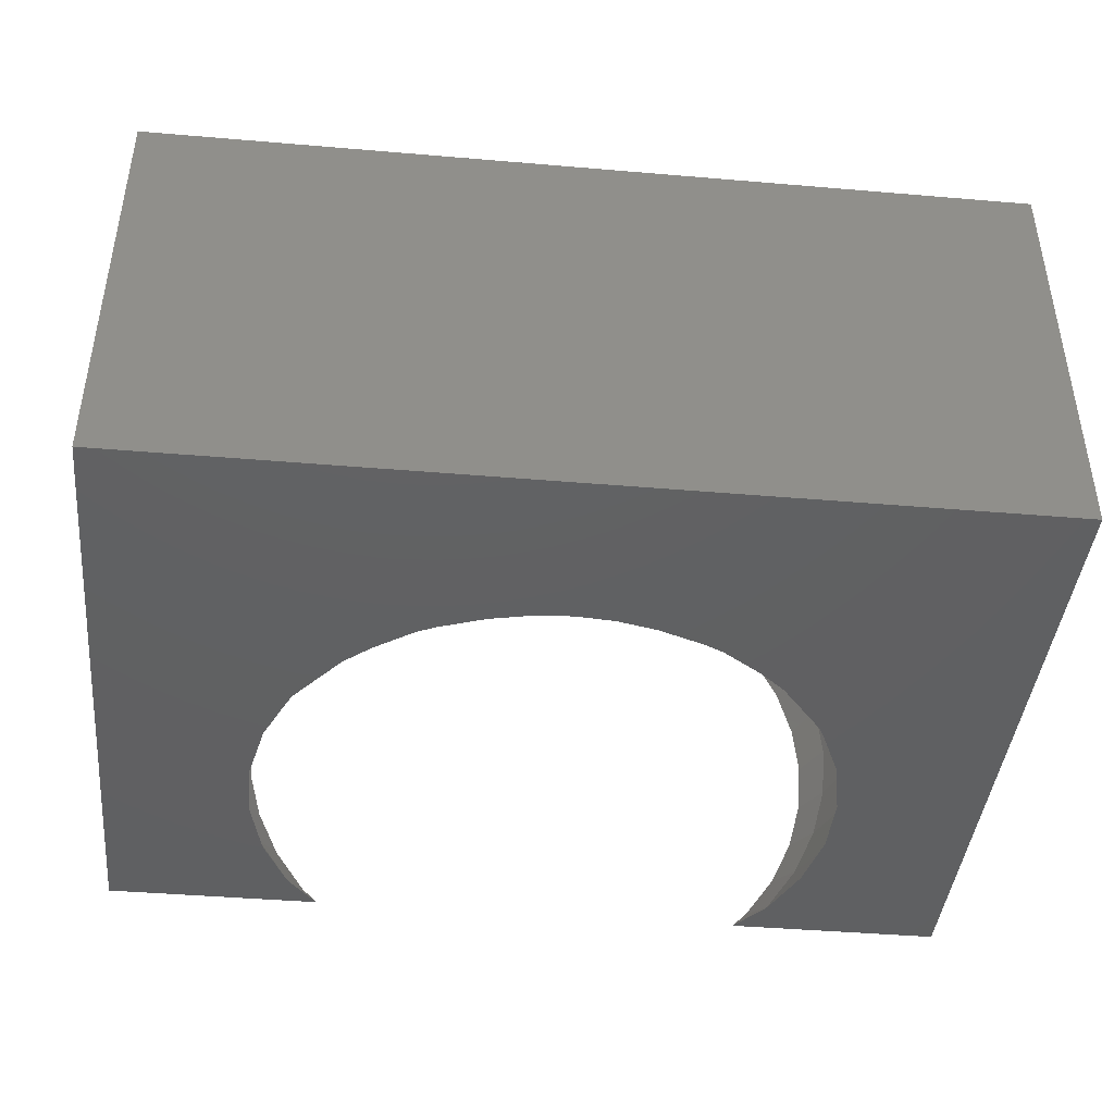
<metadata>
{"format":"stl","ext":"stl","renderer":"f3d","projection":"perspective","resolution":1024,"background":"white","views":[{"elev":-42.4,"azim":-5.8,"up":"+Y"}]}
</metadata>
<code>
# stl→obj: 412 verts, 820 faces
v 10.2 -5 10.86
v 10.2 5 -4.437
v 10.2 5 10.86
v 10.2 -5 -4.437
v -10.2 5 10.86
v -10.2 -5 10.86
v 7.216 0 -4.437
v 7.146 -0.796 -4.437
v 7.106 -1.253 -4.437
v 6.988 -1.696 -4.437
v 6.781 -2.468 -4.437
v 6.443 -3.192 -4.437
v 6.249 -3.608 -4.437
v 5.986 -3.984 -4.437
v 5.528 -4.638 -4.437
v 5.166 -5 -4.437
v 7.146 0.796 -4.437
v 7.106 1.253 -4.437
v 6.988 1.696 -4.437
v 6.781 2.468 -4.437
v 6.443 3.192 -4.437
v 6.249 3.608 -4.437
v 5.986 3.984 -4.437
v 5.528 4.638 -4.437
v 5.166 5 -4.437
v -10.2 -5 -4.437
v -5.986 -3.984 -4.437
v -5.528 -4.638 -4.437
v -6.443 -3.192 -4.437
v -6.249 -3.608 -4.437
v -7.146 -0.796 -4.437
v -7.216 0 -4.437
v -7.106 -1.253 -4.437
v -6.988 -1.696 -4.437
v -6.781 -2.468 -4.437
v -5.166 -5 -4.437
v -10.2 5 -4.437
v -5.986 3.984 -4.437
v -6.249 3.608 -4.437
v -6.443 3.192 -4.437
v -6.781 2.468 -4.437
v -7.146 0.796 -4.437
v -7.106 1.253 -4.437
v -6.988 1.696 -4.437
v -5.528 4.638 -4.437
v -5.166 5 -4.437
v 0 5 6.858
v 0.1246 5 6.849
v 0.8816 5 6.794
v 1.472 5 6.665
v 1.82 5 6.589
v 2.565 5 6.324
v 2.887 5 6.209
v 3.023 5 6.143
v 3.298 5 6.01
v 4.196 5 5.395
v 4.809 5 4.875
v 5.853 5 3.592
v 5.959 5 3.386
v 6.364 5 2.471
v 6.484 5 2.2
v 6.693 5 1.224
v 6.797 5 0.7408
v 6.797 5 -0.7408
v 6.693 5 -1.224
v 6.364 5 -2.471
v 6.484 5 -2.2
v 5.959 5 -3.386
v 5.853 5 -3.592
v -0.1246 5 6.849
v -0.8816 5 6.794
v -1.472 5 6.665
v -1.82 5 6.589
v -2.565 5 6.324
v -2.887 5 6.209
v -3.023 5 6.143
v -3.298 5 6.01
v -4.196 5 5.395
v -4.809 5 4.875
v -5.853 5 3.592
v -5.959 5 3.386
v -6.364 5 2.471
v -6.484 5 2.2
v -6.693 5 1.224
v -6.797 5 0.7408
v -6.797 5 -0.7408
v -6.693 5 -1.224
v -6.484 5 -2.2
v -6.364 5 -2.471
v -5.959 5 -3.386
v -5.853 5 -3.592
v 0 -5 6.858
v -0.1246 -5 6.849
v -0.8816 -5 6.794
v -1.472 -5 6.665
v -1.82 -5 6.589
v -2.565 -5 6.324
v -2.887 -5 6.209
v -3.023 -5 6.143
v -3.298 -5 6.01
v -4.196 -5 5.395
v -4.809 -5 4.875
v -5.853 -5 3.592
v -5.959 -5 3.386
v -6.364 -5 2.471
v -6.484 -5 2.2
v -6.693 -5 1.224
v -6.797 -5 0.7408
v -6.797 -5 -0.7408
v -6.693 -5 -1.224
v -6.364 -5 -2.471
v -6.484 -5 -2.2
v -5.959 -5 -3.386
v -5.853 -5 -3.592
v 0.1246 -5 6.849
v 0.8816 -5 6.794
v 1.472 -5 6.665
v 1.82 -5 6.589
v 2.565 -5 6.324
v 2.887 -5 6.209
v 3.023 -5 6.143
v 3.298 -5 6.01
v 4.196 -5 5.395
v 4.809 -5 4.875
v 5.853 -5 3.592
v 5.959 -5 3.386
v 6.364 -5 2.471
v 6.484 -5 2.2
v 6.693 -5 1.224
v 6.797 -5 0.7408
v 6.797 -5 -0.7408
v 6.693 -5 -1.224
v 6.484 -5 -2.2
v 6.364 -5 -2.471
v 5.959 -5 -3.386
v 5.853 -5 -3.592
v 2.067 0.7524 8.21
v 0.6961 0.2534 8.468
v 0.6416 0.3704 8.468
v 6.01 0 6.01
v 5.919 -1.044 6.01
v 4.875 0 6.963
v 8.086 -1.426 2.2
v 7.715 -2.808 2.2
v 7.239 -2.635 3.592
v 3.592 0 7.704
v 3.538 -0.6238 7.704
v -2.167 0.382 8.21
v -2.2 0 8.21
v -3.538 0.6238 7.704
v -7.704 0 -3.592
v -8.086 1.426 -2.2
v -8.21 0 -2.2
v 0 -0.7408 8.468
v 0.382 -2.167 8.21
v 0 -2.2 8.21
v 4.581 1.667 6.963
v 4.801 0.8466 6.963
v 3.538 0.6238 7.704
v -2.752 2.309 7.704
v -1.685 1.414 8.21
v -3.111 1.796 7.704
v -7.715 -2.808 2.2
v -7.333 -4.234 0.7408
v -7.957 -2.896 0.7408
v 6.672 -3.852 -3.592
v 5.901 -4.952 -3.592
v 5.901 -4.952 3.592
v 0 4.875 6.963
v -8.468 0 0.7408
v -8.339 1.47 -0.7408
v -8.339 1.47 0.7408
v -8.468 0 -0.7408
v -0.382 -2.167 8.21
v -0.6238 -3.538 7.704
v -0.7524 -2.067 8.21
v 6.672 -3.852 3.592
v -8.339 -1.47 0.7408
v 7.715 2.808 -2.2
v 7.11 4.105 -2.2
v 6.672 3.852 -3.592
v -5.901 4.952 3.592
v -6.03 3.481 4.875
v -6.672 3.852 3.592
v -7.239 2.635 -3.592
v 0.7296 0.1286 8.468
v -5.205 3.005 6.01
v -4.581 1.667 6.963
v -5.648 2.056 6.01
v 7.957 -2.896 -0.7408
v 7.715 -2.808 -2.2
v 7.333 -4.234 -0.7408
v 7.11 4.105 2.2
v -3.134 3.735 6.963
v -3.863 4.604 6.01
v -4.581 -1.667 6.963
v -5.205 -3.005 6.01
v -5.648 -2.056 6.01
v -6.01 0 6.01
v -5.919 -1.044 6.01
v -6.857 -1.209 4.875
v -7.704 0 3.592
v -7.587 -1.338 3.592
v -8.086 -1.426 2.2
v -4.801 -0.8466 6.963
v -8.21 0 2.2
v 5.334 4.476 4.875
v 6.03 3.481 4.875
v 5.205 3.005 6.01
v 8.086 1.426 -2.2
v 8.339 1.47 -0.7408
v 5.648 2.056 6.01
v 4.801 -0.8466 6.963
v 4.581 -1.667 6.963
v 7.239 2.635 -3.592
v 8.086 1.426 2.2
v 8.21 0 2.2
v 7.704 0 3.592
v 8.086 -1.426 -2.2
v 7.587 -1.338 -3.592
v 7.239 -2.635 -3.592
v -7.11 -4.105 2.2
v -6.672 -3.852 3.592
v 6.03 -3.481 4.875
v 5.334 -4.476 4.875
v 5.205 -3.005 6.01
v 2.309 -2.752 7.704
v 1.796 -3.111 7.704
v 1.414 -1.685 8.21
v -0.6416 -0.3704 8.468
v -0.5675 -0.4762 8.468
v -1.685 -1.414 8.21
v 5.919 1.044 6.01
v -0.7408 0 8.468
v -0.5675 0.4762 8.468
v -1.414 1.685 8.21
v -0.4762 0.5675 8.468
v 6.857 -1.209 4.875
v 6.543 -2.381 4.875
v 7.239 2.635 3.592
v 6.857 1.209 4.875
v 6.543 2.381 4.875
v 7.587 1.338 3.592
v 5.901 4.952 3.592
v 7.957 2.896 0.7408
v 7.957 2.896 -0.7408
v 8.339 1.47 0.7408
v 7.333 4.234 -0.7408
v 0 2.2 8.21
v -0.382 2.167 8.21
v -0.6238 3.538 7.704
v -2.167 -0.382 8.21
v -3.538 -0.6238 7.704
v -0.1286 0.7296 8.468
v -0.2534 0.6961 8.468
v -0.7524 2.067 8.21
v -8.086 1.426 2.2
v -6.543 -2.381 4.875
v -6.03 -3.481 4.875
v -7.239 -2.635 3.592
v -5.901 -4.952 3.592
v 6.963 0 4.875
v 8.339 -1.47 0.7408
v 7.957 -2.896 0.7408
v 8.339 -1.47 -0.7408
v 7.333 -4.234 0.7408
v 7.704 0 -3.592
v 5.901 4.952 -3.592
v -7.11 4.105 2.2
v -7.715 2.808 2.2
v -6.672 3.852 -3.592
v -5.901 4.952 -3.592
v -7.587 -1.338 -3.592
v -7.239 -2.635 -3.592
v -7.715 2.808 -2.2
v 4.604 -3.863 6.01
v 3.735 3.134 6.963
v 4.222 2.438 6.963
v 3.111 1.796 7.704
v 3.376 1.229 7.704
v 1.229 -3.376 7.704
v 0.7524 -2.067 8.21
v 3.134 -3.735 6.963
v 2.438 -4.222 6.963
v -0.3704 -0.6416 8.468
v -1.1 -1.905 8.21
v 4.604 3.863 6.01
v -0.7296 -0.1286 8.468
v -2.067 -0.7524 8.21
v 1.905 1.1 8.21
v 3.863 4.604 6.01
v 6.672 3.852 3.592
v 8.21 0 -2.2
v 7.587 1.338 -3.592
v -0.8466 4.801 6.963
v -1.667 4.581 6.963
v 3.376 -1.229 7.704
v 3.111 -1.796 7.704
v 2.067 -0.7524 8.21
v 3.863 -4.604 6.01
v -0.6416 0.3704 8.468
v -0.2534 -0.6961 8.468
v -6.857 1.209 4.875
v -6.963 0 4.875
v -5.334 -4.476 4.875
v -3.134 -3.735 6.963
v -3.863 -4.604 6.01
v -5.901 -4.952 -3.592
v -7.715 -2.808 -2.2
v -8.086 -1.426 -2.2
v 7.11 -4.105 2.2
v 8.468 0 0.7408
v 5.648 -2.056 6.01
v 7.587 -1.338 3.592
v 7.715 2.808 2.2
v 7.11 -4.105 -2.2
v 8.468 0 -0.7408
v -8.339 -1.47 -0.7408
v -7.957 -2.896 -0.7408
v -7.587 1.338 -3.592
v 1.905 -1.1 8.21
v 0 -3.592 7.704
v 0 -4.875 6.963
v 0.6238 -3.538 7.704
v 4.222 -2.438 6.963
v -3.592 0 7.704
v -1.229 3.376 7.704
v 3.134 3.735 6.963
v 2.309 2.752 7.704
v 1.796 3.111 7.704
v 2.438 4.222 6.963
v 7.333 4.234 0.7408
v -2.438 -4.222 6.963
v -3.111 -1.796 7.704
v -3.735 -3.134 6.963
v -4.222 -2.438 6.963
v -2.309 -2.752 7.704
v -1.414 -1.685 8.21
v -2.752 -2.309 7.704
v -3.376 -1.229 7.704
v 0.3704 -0.6416 8.468
v 0.2534 -0.6961 8.468
v -0.3704 0.6416 8.468
v -4.604 3.863 6.01
v -5.334 4.476 4.875
v -6.543 2.381 4.875
v -6.672 -3.852 -3.592
v -7.333 -4.234 -0.7408
v -7.11 -4.105 -2.2
v -7.957 2.896 -0.7408
v -7.333 4.234 -0.7408
v -7.11 4.105 -2.2
v 2.2 0 8.21
v 2.167 0.382 8.21
v 0.7408 0 8.468
v 3.735 -3.134 6.963
v 1.667 -4.581 6.963
v 2.752 -2.309 7.704
v -3.376 1.229 7.704
v 1.667 4.581 6.963
v 1.229 3.376 7.704
v 1.685 1.414 8.21
v 2.752 2.309 7.704
v 0.5675 0.4762 8.468
v 1.414 1.685 8.21
v 0.4762 0.5675 8.468
v -4.604 -3.863 6.01
v -1.905 -1.1 8.21
v -1.667 -4.581 6.963
v -1.229 -3.376 7.704
v -1.796 -3.111 7.704
v 1.685 -1.414 8.21
v 0.6416 -0.3704 8.468
v -0.7296 0.1286 8.468
v 2.167 -0.382 8.21
v -7.587 1.338 3.592
v -4.801 0.8466 6.963
v -4.875 0 6.963
v -1.796 3.111 7.704
v -2.309 2.752 7.704
v -5.919 1.044 6.01
v -7.239 2.635 3.592
v -7.957 2.896 0.7408
v 0.1286 -0.7296 8.468
v -0.8466 -4.801 6.963
v -1.1 1.905 8.21
v -2.067 0.7524 8.21
v -0.4762 -0.5675 8.468
v -0.6961 0.2534 8.468
v 0.8466 4.801 6.963
v 0.8466 -4.801 6.963
v 0.5675 -0.4762 8.468
v -1.905 1.1 8.21
v 0.7524 2.067 8.21
v 1.1 1.905 8.21
v 0.3704 0.6416 8.468
v -0.6961 -0.2534 8.468
v -0.1286 -0.7296 8.468
v 0.4762 -0.5675 8.468
v 0.382 2.167 8.21
v 0 0.7408 8.468
v 0.7296 -0.1286 8.468
v 0.6961 -0.2534 8.468
v 0.2534 0.6961 8.468
v 0.1286 0.7296 8.468
v -7.333 4.234 0.7408
v -4.222 2.438 6.963
v -2.438 4.222 6.963
v -3.735 3.134 6.963
v 1.1 -1.905 8.21
v 0.6238 3.538 7.704
v 0 3.592 7.704
f 1 2 3
f 2 1 4
f 5 1 3
f 1 5 6
f 4 7 2
f 4 8 7
f 4 9 8
f 4 10 9
f 4 11 10
f 4 12 11
f 4 13 12
f 4 14 13
f 4 15 14
f 15 4 16
f 17 2 7
f 18 2 17
f 19 2 18
f 20 2 19
f 21 2 20
f 22 2 21
f 23 2 22
f 24 2 23
f 2 24 25
f 26 27 28
f 26 29 30
f 31 26 32
f 33 26 31
f 34 26 33
f 35 26 34
f 29 26 35
f 27 26 30
f 26 28 36
f 37 38 39
f 37 40 41
f 37 32 26
f 32 37 42
f 42 37 43
f 43 37 44
f 45 37 46
f 38 37 45
f 40 37 39
f 44 37 41
f 26 5 37
f 5 26 6
f 3 47 5
f 3 48 47
f 3 49 48
f 3 50 49
f 3 51 50
f 3 52 51
f 3 53 52
f 3 54 53
f 3 55 54
f 3 56 55
f 3 57 56
f 3 58 57
f 3 59 58
f 3 60 59
f 3 61 60
f 3 62 61
f 2 62 3
f 62 2 63
f 63 2 64
f 64 2 65
f 2 66 67
f 65 2 67
f 66 2 68
f 2 69 68
f 69 2 25
f 70 5 47
f 71 5 70
f 72 5 71
f 73 5 72
f 74 5 73
f 75 5 74
f 76 5 75
f 77 5 76
f 78 5 77
f 79 5 78
f 80 5 79
f 81 5 80
f 82 5 81
f 83 5 82
f 84 5 83
f 37 84 85
f 37 85 86
f 37 86 87
f 37 87 88
f 37 89 90
f 84 37 5
f 89 37 88
f 91 37 90
f 37 91 46
f 6 92 1
f 6 93 92
f 6 94 93
f 6 95 94
f 6 96 95
f 6 97 96
f 6 98 97
f 6 99 98
f 6 100 99
f 6 101 100
f 6 102 101
f 6 103 102
f 6 104 103
f 6 105 104
f 6 106 105
f 6 107 106
f 26 107 6
f 107 26 108
f 108 26 109
f 109 26 110
f 26 111 112
f 110 26 112
f 111 26 113
f 26 114 113
f 114 26 36
f 115 1 92
f 116 1 115
f 117 1 116
f 118 1 117
f 119 1 118
f 120 1 119
f 121 1 120
f 122 1 121
f 123 1 122
f 124 1 123
f 125 1 124
f 126 1 125
f 127 1 126
f 128 1 127
f 129 1 128
f 4 129 130
f 4 130 131
f 4 131 132
f 4 132 133
f 4 134 135
f 129 4 1
f 134 4 133
f 136 4 135
f 4 136 16
f 137 138 139
f 140 141 142
f 143 144 145
f 146 142 147
f 148 149 150
f 151 152 153
f 154 155 156
f 157 158 159
f 160 161 162
f 163 164 165
f 14 166 13
f 166 14 167
f 168 126 125
f 47 169 70
f 170 171 172
f 171 170 173
f 153 171 173
f 174 175 176
f 145 144 177
f 163 165 178
f 179 180 181
f 182 183 184
f 41 40 185
f 137 186 138
f 187 188 189
f 190 191 192
f 62 193 61
f 194 77 76
f 77 194 195
f 142 146 159
f 196 197 198
f 199 200 201
f 153 152 171
f 202 203 204
f 205 196 200
f 206 204 178
f 126 177 127
f 177 126 168
f 207 208 209
f 210 211 179
f 208 212 209
f 213 214 147
f 19 215 20
f 216 217 218
f 219 220 221
f 105 222 223
f 222 105 106
f 44 41 185
f 224 225 226
f 227 228 229
f 230 231 232
f 233 158 157
f 148 234 149
f 235 236 237
f 236 235 161
f 238 145 239
f 240 241 242
f 240 243 241
f 59 244 58
f 211 245 246
f 245 211 247
f 65 248 64
f 248 65 180
f 249 250 251
f 149 252 253
f 254 255 256
f 202 204 206
f 257 202 206
f 200 198 201
f 201 203 202
f 258 259 260
f 203 260 204
f 259 261 223
f 262 218 238
f 263 264 144
f 143 263 144
f 217 263 143
f 216 218 243
f 265 219 191
f 131 266 192
f 266 131 130
f 267 7 8
f 268 68 69
f 20 215 21
f 269 184 270
f 271 38 272
f 38 271 39
f 273 34 33
f 34 273 274
f 185 275 152
f 84 83 269
f 213 141 214
f 226 225 276
f 277 278 279
f 280 159 137
f 228 281 282
f 283 284 228
f 285 176 286
f 287 209 277
f 279 280 137
f 288 289 252
f 279 137 290
f 287 57 207
f 287 56 57
f 56 287 291
f 240 242 208
f 193 60 61
f 60 193 292
f 23 181 268
f 181 23 22
f 293 211 210
f 10 220 9
f 220 10 221
f 294 210 215
f 295 251 296
f 297 298 299
f 234 252 149
f 300 123 122
f 235 301 161
f 285 302 176
f 222 164 163
f 204 163 178
f 303 304 202
f 304 201 202
f 197 305 259
f 253 196 205
f 100 306 99
f 306 100 307
f 260 163 204
f 201 260 203
f 198 197 259
f 114 308 113
f 309 274 310
f 224 177 168
f 145 177 224
f 144 311 177
f 247 312 217
f 238 239 313
f 129 266 130
f 266 129 311
f 144 266 311
f 218 314 238
f 209 212 157
f 245 247 315
f 217 143 218
f 191 221 166
f 132 192 316
f 192 132 131
f 317 247 211
f 247 317 312
f 17 294 18
f 294 17 267
f 7 267 17
f 270 257 172
f 206 178 170
f 165 318 178
f 318 165 319
f 185 271 275
f 320 185 152
f 151 320 152
f 272 46 91
f 46 272 45
f 271 40 39
f 40 271 185
f 152 275 171
f 142 141 213
f 142 213 147
f 299 298 321
f 290 137 139
f 322 323 175
f 156 324 322
f 214 325 298
f 124 168 125
f 168 124 225
f 155 324 156
f 149 253 326
f 199 201 304
f 315 240 292
f 292 59 60
f 59 292 244
f 207 209 287
f 56 291 55
f 251 327 296
f 328 329 330
f 331 54 328
f 54 331 53
f 193 315 292
f 332 62 63
f 62 332 193
f 180 65 67
f 190 265 191
f 267 210 294
f 99 333 98
f 333 99 306
f 334 335 336
f 337 232 338
f 232 337 339
f 253 340 196
f 156 322 175
f 196 336 197
f 341 282 342
f 174 156 175
f 255 343 256
f 344 187 345
f 183 189 346
f 107 164 222
f 164 107 108
f 260 223 163
f 198 259 258
f 347 29 274
f 29 347 30
f 110 348 109
f 348 110 349
f 348 349 309
f 320 44 185
f 44 320 43
f 141 238 313
f 241 262 140
f 239 145 224
f 192 191 316
f 265 312 317
f 312 265 263
f 317 211 293
f 314 143 145
f 218 143 314
f 127 311 128
f 311 127 177
f 311 129 128
f 292 240 208
f 212 233 157
f 241 140 233
f 314 145 238
f 113 347 111
f 347 113 308
f 348 309 319
f 308 28 27
f 16 167 15
f 167 16 136
f 29 35 274
f 166 12 13
f 12 166 221
f 132 316 133
f 135 167 136
f 316 191 166
f 191 219 221
f 221 10 11
f 221 11 12
f 190 263 265
f 263 190 264
f 144 264 266
f 192 264 190
f 264 192 266
f 220 8 9
f 8 220 267
f 219 267 220
f 21 181 22
f 181 21 215
f 19 294 215
f 294 19 18
f 172 206 170
f 257 206 172
f 310 153 318
f 273 151 310
f 275 350 171
f 275 351 350
f 271 90 89
f 90 271 272
f 82 269 83
f 269 82 184
f 351 87 86
f 87 351 352
f 88 87 352
f 146 147 353
f 354 353 355
f 159 353 354
f 159 146 353
f 325 356 298
f 313 226 214
f 228 284 357
f 282 281 324
f 281 357 324
f 357 118 117
f 283 358 356
f 358 283 227
f 150 149 326
f 359 150 188
f 331 330 360
f 208 242 212
f 278 157 279
f 360 330 361
f 244 57 58
f 57 244 207
f 279 290 362
f 277 279 363
f 363 328 277
f 328 363 329
f 363 279 362
f 364 365 362
f 365 364 366
f 362 290 139
f 362 139 364
f 247 217 216
f 247 216 315
f 246 332 248
f 332 246 245
f 332 315 193
f 196 198 200
f 101 367 307
f 102 367 101
f 367 102 305
f 232 339 334
f 289 368 334
f 340 334 196
f 334 336 196
f 369 96 97
f 97 333 369
f 333 97 98
f 370 175 369
f 176 370 371
f 343 237 236
f 321 372 373
f 374 234 148
f 353 375 355
f 282 324 155
f 376 202 257
f 376 303 202
f 303 199 304
f 188 150 377
f 326 253 378
f 307 335 306
f 335 307 367
f 106 107 222
f 223 222 163
f 309 310 318
f 310 151 153
f 214 226 325
f 224 168 225
f 219 293 267
f 293 210 267
f 312 263 217
f 265 293 219
f 265 317 293
f 292 208 244
f 244 208 207
f 216 243 240
f 315 216 240
f 233 140 142
f 141 313 214
f 243 218 241
f 218 262 241
f 140 238 141
f 262 238 140
f 134 316 166
f 316 134 133
f 135 166 167
f 166 135 134
f 167 14 15
f 181 68 268
f 68 181 66
f 66 180 67
f 180 66 181
f 31 32 151
f 273 31 151
f 31 273 33
f 331 52 53
f 52 331 360
f 379 380 194
f 189 381 303
f 184 382 270
f 172 350 383
f 350 172 171
f 352 89 88
f 89 352 271
f 272 91 90
f 45 272 38
f 271 352 275
f 352 351 275
f 159 354 137
f 342 282 384
f 147 297 299
f 353 147 375
f 95 385 94
f 385 95 369
f 381 378 199
f 378 200 199
f 386 236 379
f 387 148 150
f 388 285 338
f 389 374 387
f 390 48 49
f 48 390 169
f 209 157 278
f 209 278 277
f 157 159 280
f 157 280 279
f 158 142 159
f 233 142 158
f 241 233 212
f 242 241 212
f 328 55 291
f 55 328 54
f 277 291 287
f 291 277 328
f 154 156 174
f 248 63 64
f 63 248 332
f 245 315 332
f 307 100 101
f 334 339 335
f 306 339 337
f 339 306 335
f 289 340 253
f 289 334 340
f 369 95 96
f 176 175 370
f 357 391 324
f 337 371 306
f 371 333 306
f 368 232 334
f 384 155 154
f 373 372 392
f 338 371 337
f 285 286 338
f 282 155 384
f 270 382 257
f 189 188 381
f 150 326 378
f 381 199 303
f 377 150 378
f 162 359 188
f 335 367 197
f 336 335 197
f 164 319 165
f 319 164 348
f 36 308 114
f 308 36 28
f 313 224 226
f 239 224 313
f 215 179 181
f 210 179 215
f 320 42 43
f 42 320 151
f 32 42 151
f 299 321 373
f 137 354 186
f 354 355 186
f 298 356 358
f 297 214 298
f 147 214 297
f 227 283 228
f 228 357 281
f 119 118 357
f 393 387 162
f 361 330 394
f 330 329 365
f 330 365 395
f 395 365 396
f 387 374 148
f 397 230 289
f 211 246 179
f 370 369 371
f 371 369 333
f 398 154 174
f 398 174 176
f 252 289 253
f 234 288 252
f 288 397 289
f 338 231 388
f 231 338 232
f 230 368 289
f 230 232 368
f 227 372 358
f 372 227 229
f 229 392 372
f 392 229 399
f 249 400 401
f 402 186 355
f 403 186 402
f 403 138 186
f 373 138 403
f 373 139 138
f 392 139 373
f 392 364 139
f 399 364 392
f 399 366 364
f 341 366 399
f 341 396 366
f 342 396 341
f 342 404 396
f 384 404 342
f 384 405 404
f 154 405 384
f 154 401 405
f 398 401 154
f 398 254 401
f 302 254 398
f 302 255 254
f 285 255 302
f 285 343 255
f 388 343 285
f 388 237 343
f 231 237 388
f 231 235 237
f 230 235 231
f 230 301 235
f 397 301 230
f 397 389 301
f 288 389 397
f 288 374 389
f 374 288 234
f 161 301 393
f 365 366 396
f 338 286 371
f 286 176 371
f 302 398 176
f 399 229 341
f 393 301 387
f 346 303 382
f 182 345 183
f 187 189 183
f 383 351 406
f 351 383 350
f 184 81 182
f 81 184 82
f 407 188 187
f 407 162 188
f 345 187 183
f 346 189 303
f 378 205 200
f 253 205 378
f 359 387 150
f 162 387 359
f 197 367 305
f 178 173 170
f 173 178 318
f 318 153 173
f 108 348 164
f 348 108 109
f 111 349 112
f 349 111 347
f 35 34 274
f 325 226 356
f 226 276 356
f 23 268 24
f 25 268 69
f 268 25 24
f 375 147 299
f 324 391 323
f 322 324 323
f 300 356 276
f 356 300 283
f 403 299 373
f 301 389 387
f 161 393 162
f 408 379 194
f 256 386 379
f 409 195 194
f 195 409 344
f 160 194 380
f 194 160 409
f 390 50 360
f 50 390 49
f 251 250 256
f 331 328 330
f 410 282 341
f 179 246 248
f 179 248 180
f 375 299 402
f 355 375 402
f 298 358 372
f 321 298 372
f 410 228 282
f 229 228 410
f 400 394 405
f 229 410 341
f 382 376 257
f 382 303 376
f 184 183 382
f 183 346 382
f 406 86 85
f 86 406 351
f 188 377 381
f 377 378 381
f 305 261 259
f 261 103 104
f 198 258 201
f 201 258 260
f 104 223 261
f 223 104 105
f 259 223 260
f 274 273 310
f 319 309 318
f 347 27 30
f 27 347 308
f 110 112 349
f 175 323 385
f 175 385 369
f 115 391 116
f 391 115 323
f 391 117 116
f 117 391 357
f 124 276 225
f 123 276 124
f 276 123 300
f 119 284 120
f 284 119 357
f 344 409 187
f 47 48 169
f 73 296 74
f 344 78 195
f 344 79 78
f 79 344 345
f 51 360 50
f 51 52 360
f 390 411 169
f 390 360 411
f 360 361 411
f 295 72 71
f 72 295 296
f 296 327 379
f 362 329 363
f 329 362 365
f 401 254 250
f 402 299 403
f 80 182 81
f 406 270 383
f 383 270 172
f 102 261 305
f 261 102 103
f 347 274 309
f 349 347 309
f 93 385 323
f 385 93 94
f 284 121 120
f 121 284 283
f 122 283 300
f 283 122 121
f 250 254 256
f 296 379 408
f 72 296 73
f 160 162 409
f 411 394 400
f 394 396 404
f 411 400 249
f 169 251 295
f 295 70 169
f 70 295 71
f 79 182 80
f 182 79 345
f 84 406 85
f 406 84 269
f 406 269 270
f 323 115 92
f 323 92 93
f 77 195 78
f 408 74 296
f 74 408 75
f 408 76 75
f 76 408 194
f 409 407 187
f 409 162 407
f 327 256 379
f 251 256 327
f 379 236 380
f 161 380 236
f 380 161 160
f 400 405 401
f 361 394 411
f 386 343 236
f 256 343 386
f 394 404 405
f 249 401 250
f 169 411 412
f 169 412 251
f 394 395 396
f 330 395 394
f 412 411 249
f 412 249 251

</code>
